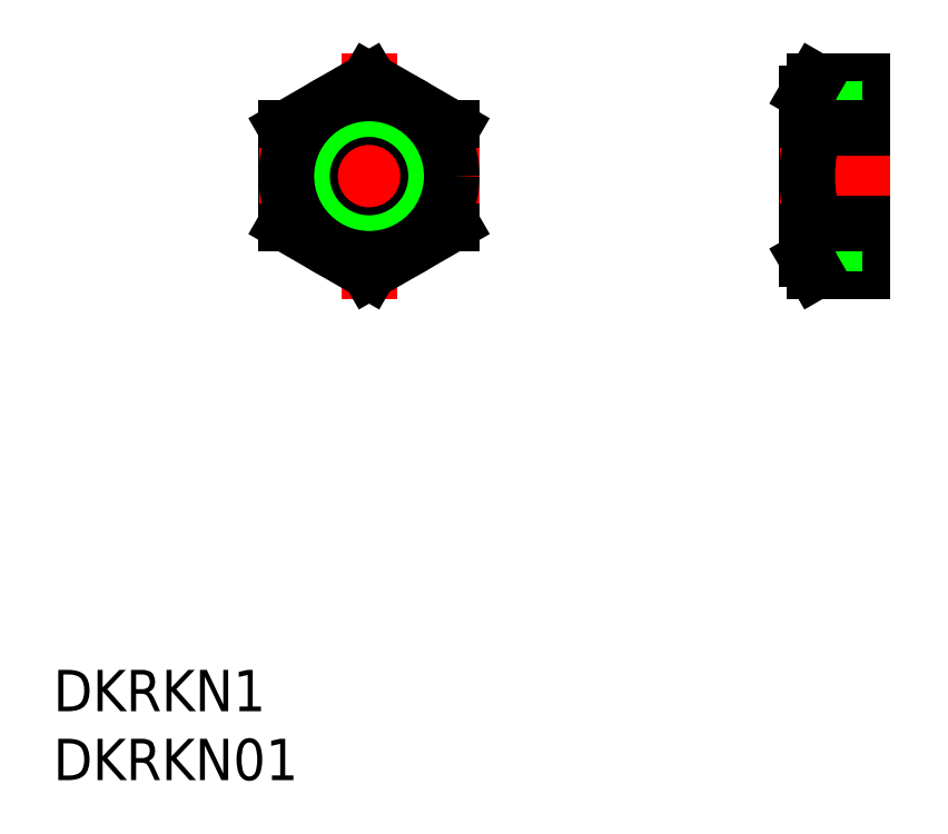
<metadata>
{"format":"dxf","ext":"dxf","renderer":"ezdxf+matplotlib","layout":"modelspace","background":"white","min_lineweight":24,"dpi":150}
</metadata>
<code>
0
SECTION
2
ENTITIES
0
TEXT
8
0
10
-22.9
20
-43.83
30
0
40
3
1
DKRKN01
0
LINE
8
0
10
31.78
20
6
30
0
11
31.78
21
-6
31
0
0
LINE
8
0
10
35.78
20
-6.928
30
0
11
35.78
21
6.928
31
0
0
LINE
8
CENTER
10
29.78
20
-3.6e-15
30
0
11
37.78
21
-3.6e-15
31
0
0
LINE
8
CENTER
10
8.1e-15
20
8.928
30
0
11
-1e-15
21
-8.928
31
0
0
LINE
8
0
10
6
20
3.464
30
0
11
6
21
-3.464
31
0
0
LINE
8
0
10
-6
20
3.464
30
0
11
-6
21
-3.464
31
0
0
LINE
8
0
10
6
20
-3.464
30
0
11
-7.1e-15
21
-6.928
31
0
0
LINE
8
0
10
-6
20
3.464
30
0
11
7.1e-15
21
6.928
31
0
0
LINE
8
0
10
-6
20
-3.464
30
0
11
-7.1e-15
21
-6.928
31
0
0
LINE
8
0
10
6
20
3.464
30
0
11
7.1e-15
21
6.928
31
0
0
LINE
8
0
10
32.31
20
-6.928
30
0
11
35.78
21
-6.928
31
0
0
LINE
8
0
10
32.31
20
6.928
30
0
11
35.78
21
6.928
31
0
0
TEXT
8
0
10
-22.9
20
-38.83
30
0
40
3
1
DKRKN1
0
LINE
8
CENTER
10
-8
20
2.5e-15
30
0
11
8
21
6e-16
31
0
0
CIRCLE
8
0
10
3.6e-15
20
1.8e-15
30
0
40
4.283
0
CIRCLE
8
0
10
0
20
1.6e-15
30
0
40
4.864
0
LINE
8
0
10
31.78
20
-4.864
30
0
11
35.78
21
-4.864
31
0
0
LINE
8
0
10
31.78
20
-4.283
30
0
11
35.78
21
-4.283
31
0
0
LINE
8
0
10
31.78
20
4.283
30
0
11
35.78
21
4.283
31
0
0
LINE
8
0
10
31.78
20
4.864
30
0
11
35.78
21
4.864
31
0
0
CIRCLE
8
0
10
3.6e-15
20
0
30
0
40
6
0
LINE
8
0
10
32.31
20
-3.464
30
0
11
35.78
21
-3.464
31
0
0
LINE
8
0
10
32.31
20
3.464
30
0
11
35.78
21
3.464
31
0
0
LINE
8
0
10
31.78
20
6
30
0
11
32.31
21
6.928
31
0
0
LINE
8
0
10
31.78
20
-6
30
0
11
32.31
21
-6.928
31
0
0
ARC
8
0
10
43.24
20
-5.7e-15
30
0
40
11.46
50
162.4
51
197.6
0
ARC
8
0
10
34.84
20
5.196
30
0
40
3.067
50
154.4
51
214.4
0
ARC
8
0
10
34.84
20
-5.196
30
0
40
3.067
50
145.6
51
205.6
0
ENDSEC
0
EOF

</code>
